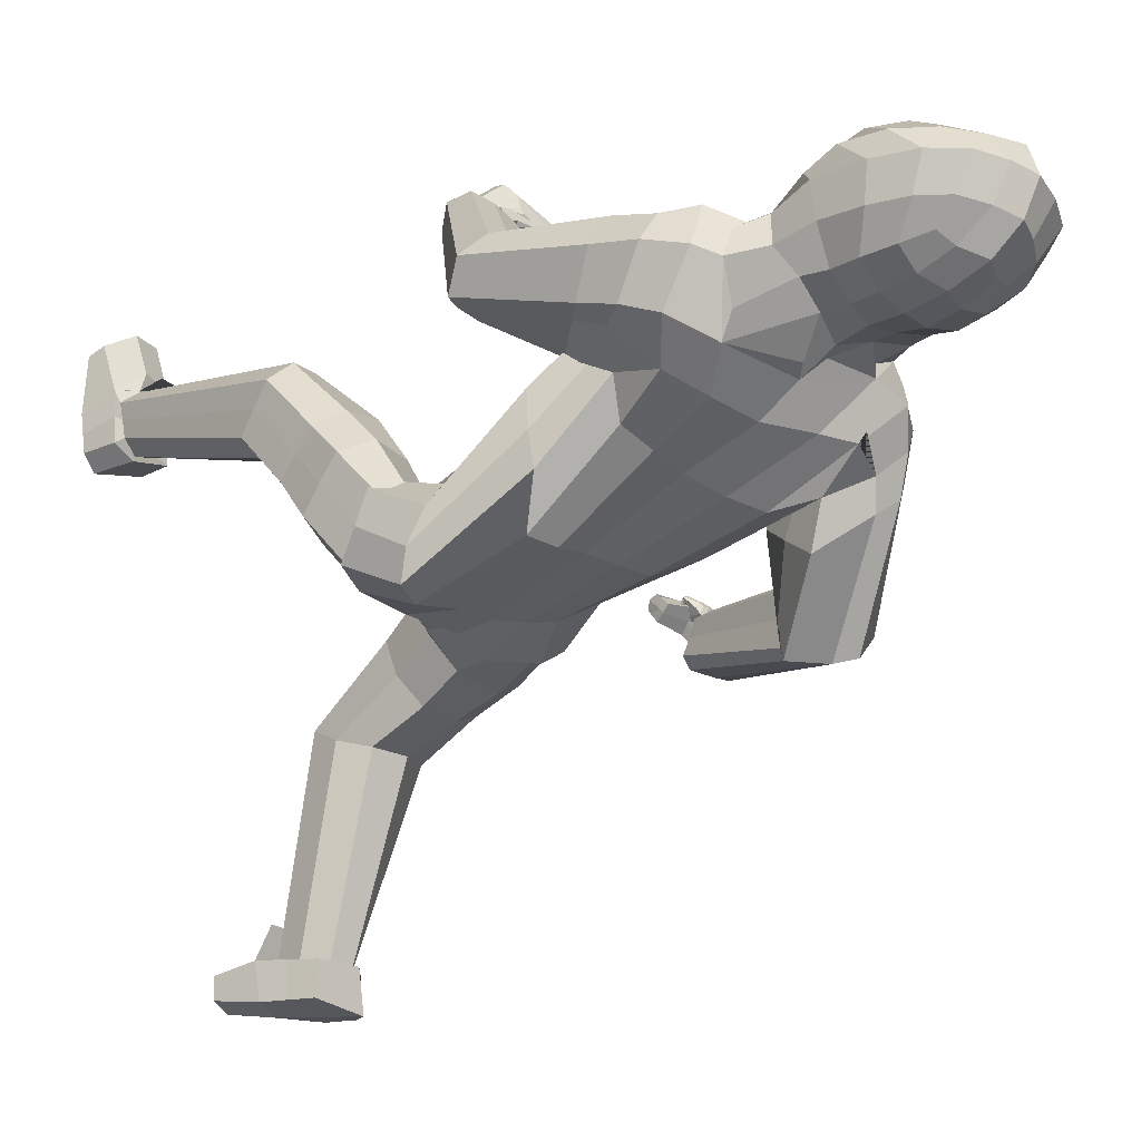
<metadata>
{"format":"obj","ext":"obj","renderer":"f3d","projection":"perspective","resolution":1024,"background":"white","views":[{"elev":-16.4,"azim":128.2,"up":"+Z"}]}
</metadata>
<code>
o Cube.000
v 0.4891 3.794 1.498
v 1.525 4.184 1.337
v 1.503 3.845 0.6574
v 0.5592 3.828 0.3925
v 1.136 4.111 1.516
v 1.133 3.743 0.5103
v 1.541 4.044 0.987
v 0.5951 4.494 4.4
v 0.6291 4.662 4.364
v 0.4766 4.378 4.286
v 0.4705 4.374 4.126
v 0.4656 4.764 4.291
v 0.2115 4.448 3.984
v 0.1849 4.772 4.176
v 0.2282 4.61 4.094
v 0.6727 9.71 3.392
v 0.51 8.461 3.029
v 0.7239 8.873 3.253
v -0.1 7.985 3.526
v 0.3853 9.673 3.809
v 0.9475 5.174 2.919
v 0.1233 4.478 3.934
v 0.8216 5.619 3.332
v 0.1405 4.806 4.122
v 0.6214 4.425 4.359
v 0.5764 4.588 4.406
v 0.5644 4.341 4.185
v 0.141 4.636 4.041
v 0.8866 5.393 3.118
v 0.4358 8.446 3.705
v 0.6787 9.122 3.823
v 0.5809 8.666 3.742
v 0.2108 8.127 3.596
v 0.5848 9.515 3.815
v 1.537 4.673 0.6775
v 1.4 4.497 0.3767
v 1.172 4.795 1.337
v 1.474 4.844 1.046
v 0.5403 4.467 0.3413
v 0.5591 4.368 1.692
v 0.9013 4.238 0.3452
v 1.022 7.821 2.049
v 0.3039 8.187 1.991
v 1.003 7.93 2.347
v 0.4802 8.492 2.331
v 1.447 7.498 2.275
v 1.569 7.107 2.412
v 1.181 5.868 1.261
v 1.664 7.419 2.91
v 1.363 7.399 3.258
v 1.116 5.723 2.078
v 0.1728 7.719 3.171
v 1.235 7.794 3.278
v 0.7634 7.935 3.234
v 0.5011 5.289 2.046
v 1.085 8.011 3.055
v 0.5688 5.661 0.7074
v 1.324 6.809 2.362
v 0.9819 7.004 3.267
v 0.329 7.158 3.231
v 0.7535 7.508 1.698
v 0.6652 7.204 3.343
v 1.006 5.06 2.92
v 0.2242 4.356 3.928
v 1.1 7.221 1.923
v 1.017 6.637 2.049
v 0.6953 6.621 3.003
v 0.3098 6.3 2.664
v 0.5696 6.749 1.411
v 0.8598 6.594 1.614
v 0.8124 6.541 2.541
v 0.6023 6.309 2.856
v 0.8509 5.515 2.072
v 0.9605 5.607 0.742
v 1.435 7.8 2.844
v 1.215 7.987 2.753
v 1.406 6.935 3.347
v 1.181 5.798 1.65
v 1.113 6.628 3.324
v 0.8642 5.647 3.449
v 0.2646 4.887 4.212
v 0.7083 4.389 4.407
v 0.6246 4.627 4.491
v 0.6192 4.253 4.165
v 0.4803 4.286 4.069
v 0.3983 4.726 4.42
v 0.7169 6.118 2.796
v 1.795 5.457 3.22
v 1.617 6.681 2.513
v 1.416 6.487 2.458
v 0.9164 6.008 2.364
v 1.604 5.667 3.446
v 1.318 5.694 3.458
v 0.6071 6.232 3.206
v 1.712 6.899 2.98
v 1.672 5.252 2.905
v 1.449 5.156 2.906
v 0.8773 5.319 3.131
v 0.7261 8.515 3.552
v 0.9959 8.751 3.333
v 0.487 8.184 3.411
v 0.8713 8.956 3.653
v 0.8917 9.48 3.635
v 0.7296 9.907 3.593
v 0.9144 9.831 3.352
v 0.899 9.71 2.957
v 0.7286 10.03 2.939
v 0.7769 9.48 2.622
v 0.9997 9.299 2.941
v 0.9948 8.809 2.935
v 0.7757 8.79 2.562
v 1.028 8.372 2.814
v 0.4717 8.789 2.338
v 0.5218 9.117 2.354
v 0.5297 9.505 2.421
v 0.5166 9.889 2.579
v 0.8487 8.25 3.204
v 0.08592 7.824 3.289
v 0.4901 10.24 2.865
v 0.4383 10.4 3.25
v 0.393 10.17 3.57
v 1.01 9.344 3.354
v 0.7202 10.19 3.316
v 0.8307 9.125 2.569
v 0.8622 8.535 2.535
v 0.6831 9.793 2.699
v 0.475 3.822 1.424
v 1.439 3.866 0.7069
v 1.455 4.171 1.295
v 0.737 3.811 0.5585
v 1.456 4.047 0.9957
v 1.114 4.106 1.445
v 1.118 3.777 0.5796
v 1.069 7.092 1.944
v 0.5951 4.494 4.4
v 0.6225 4.666 4.382
v 0.4766 4.378 4.286
v 0.3984 4.416 4.228
v -0.3029 4.857 4.361
v 0.2171 4.501 4.084
v 0.2167 4.586 4.691
v 0.2425 4.729 4.666
v 0.1158 4.488 4.596
v 0.07875 4.516 4.519
v 0.1332 4.815 4.556
v 0.05428 4.572 4.273
v 0.1416 4.871 4.303
v 0.09569 4.721 4.283
v -0.2386 4.932 4.356
v -0.2966 4.765 4.294
v -0.2664 4.764 4.236
v -0.1964 4.948 4.257
v -0.1814 4.868 4.153
v -0.1882 4.755 4.088
v -0.1043 4.949 4.116
v -0.1462 4.852 4.102
v 0.3516 4.67 4.157
v 0.3774 4.791 4.364
v 0.3221 4.832 4.21
v 0.2827 4.714 4.177
v 0.1412 4.84 4.321
v 0.1203 4.731 4.273
v 0.1727 4.812 4.506
v 0.3004 4.841 4.361
v 0.2741 4.85 4.233
v 0.241 4.776 4.19
v 0.1288 4.858 4.297
v 0.1205 4.786 4.246
v 0.1558 4.854 4.421
v 0.2404 4.885 4.32
v 0.2275 4.889 4.241
v 0.2091 4.837 4.201
v 0.1052 4.898 4.262
v 0.119 4.859 4.23
v 0.1439 4.895 4.343
v 0.1266 4.968 4.249
v 0.114 4.971 4.199
v 0.1274 4.965 4.184
v 0.122 4.916 4.208
v 0.1413 4.935 4.198
v 0.0894 4.923 4.247
v 0.02968 4.851 4.176
v 0.0573 4.857 4.142
v 0.0884 4.872 4.138
v 0.07903 4.8 4.15
v 0.1077 4.817 4.144
v 0.04884 4.803 4.183
v 1.092 0.3123 3.147
v 1.055 0.3627 2.762
v 0.5163 0.2644 3.269
v 0.6759 0.3067 2.748
v 0.8323 0.3131 3.332
v 0.873 0.3377 2.609
v 1.091 0.2183 3.305
v 1.118 0.2783 2.71
v 0.7303 0.2957 3.572
v 0.8973 0.3293 2.558
v 0.3753 0.2944 2.652
v 0.4116 0.2716 3.478
v 1.179 -0.168 3.098
v 1.147 -0.1389 2.679
v 0.7461 -0.2217 3.364
v 1.002 -0.1305 2.488
v 0.3783 -0.08616 2.608
v 0.3633 -0.1503 3.287
v 0.7438 0.1348 4.033
v 1.121 0.05766 3.822
v 0.4249 0.1065 3.991
v 0.4294 -0.1389 3.931
v 0.7461 -0.208 4.01
v 1.142 -0.1438 3.742
v 1.113 0.6119 3.201
v 0.8473 0.6609 3.404
v 0.4156 0.6379 3.35
v 1.076 0.3439 2.954
v 0.4931 0.2636 2.98
v 1.107 0.2597 3.006
v 0.3938 0.2837 3.064
v 1.165 -0.1512 2.885
v 0.3708 -0.1182 2.948
v 0.8759 -0.1729 2.922
v 1.558 3.807 1.76
v 1.092 0.3129 3.147
v 1.053 0.3525 2.763
v 0.5163 0.2644 3.269
v 0.6754 0.3056 2.749
v 0.8324 0.3135 3.333
v 0.8674 0.3154 2.615
v 1.075 0.3424 2.955
v 0.4931 0.2635 2.98
v 0.5142 4.033 1.511
v 0.6508 3.896 1.886
v 1.544 3.585 1.493
v 1.517 3.36 1.223
v 1.177 3.963 1.945
v 0.5605 3.382 1.023
v 1.097 3.235 1.067
v 0.5012 3.614 1.447
v 1.426 3.807 0.714
v 0.6465 2.663 3.05
v 1.487 3.415 2.115
v 1.406 2.402 2.235
v 0.6579 2.964 1.599
v 0.7198 3.566 2.355
v 1.435 2.747 2.747
v 1.443 2.983 1.653
v 0.6069 2.386 2.194
v 0.5167 2.492 2.61
v 1.423 2.571 2.49
v 1.054 2.378 2.119
v 1.101 2.777 3.012
v 1.476 4.266 1.275
v 0.7023 3.674 0.6474
v 1.455 4.042 0.9937
v 1.155 4.302 1.457
v 1.092 3.668 0.6203
v 1.15 3.565 2.319
v 1.079 2.886 1.549
v 1.467 3.198 1.883
v 0.5791 3.232 1.973
v -0.3434 3.644 1.29
v -1.226 3.937 0.9746
v -1.125 4.392 0.2884
v -0.1204 4.259 0.0147
v -0.8971 3.769 1.151
v -0.738 4.413 0.08454
v -1.187 4.167 0.6281
v -2.218 5.644 0.3352
v -2.159 5.775 0.4354
v -2.101 5.541 0.2083
v -1.985 5.6 0.1137
v -1.971 5.74 0.5129
v -1.698 5.507 0.153
v -1.71 5.586 0.5218
v -1.733 5.562 0.3378
v -0.7295 9.623 3.32
v -0.758 8.245 3.018
v -0.9498 8.715 3.154
v -0.5997 7.817 3.427
v -0.6811 9.647 3.644
v -1.16 6.9 -0.07628
v -1.597 5.479 0.1689
v -1.225 6.854 0.4992
v -1.633 5.594 0.5278
v -2.228 5.643 0.251
v -2.179 5.68 0.4162
v -2.097 5.626 0.09894
v -1.632 5.534 0.349
v -1.185 6.886 0.2047
v -1.025 8.359 3.383
v -1.086 9.157 3.45
v -1.102 8.623 3.383
v -0.8603 8.006 3.341
v -0.886 9.552 3.525
v -1.169 4.794 1.046
v -1.004 4.976 0.7038
v -0.91 4.382 1.523
v -1.155 4.594 1.386
v -0.1078 4.746 0.2966
v -0.4719 4.172 1.606
v -0.4946 4.799 0.3866
v -0.5964 8.372 2.062
v 0.01025 8.252 2.105
v -0.7822 8.261 2.285
v -0.2465 8.571 2.264
v -1.044 8.43 1.92
v -1.212 8.31 1.547
v -0.9277 6.237 0.852
v -1.638 8.113 1.913
v -1.664 7.669 2.023
v -1.19 5.833 1.6
v -0.676 7.607 2.938
v -1.589 7.753 2.448
v -1.179 7.762 2.751
v -0.5895 5.229 1.986
v -1.303 8.005 2.6
v -0.2131 5.747 0.7071
v -0.9925 8.097 1.302
v -1.391 7.279 1.756
v -0.933 7.066 2.628
v -0.2315 7.981 1.521
v -1.238 7.1 2.202
v -1.238 6.876 -0.1808
v -1.696 5.489 0.04587
v -0.5828 8.175 1.484
v -0.6563 7.719 1.084
v -1.039 7 1.531
v -0.7127 6.379 2.171
v -0.1423 7.031 1.1
v -0.4523 7.262 0.9821
v -0.8092 7.364 1.235
v -1.019 6.478 1.871
v -0.9443 5.507 1.813
v -0.6014 5.836 0.6759
v -1.437 8.142 2.295
v -1.207 8.185 2.45
v -1.74 7.504 1.579
v -1.084 6.051 1.201
v -1.477 7.25 1.315
v -1.324 6.848 0.5704
v -1.749 5.692 0.6118
v -2.328 5.668 0.2296
v -2.257 5.702 0.484
v -2.146 5.627 0.005473
v -1.981 5.582 0.009772
v -2.032 5.618 0.575
v -0.822 7.2 0.8214
v -1.851 7.483 0.06548
v -1.302 8.155 1.145
v -1.11 8.004 0.9829
v -0.6698 7.583 0.584
v -1.822 7.329 0.3577
v -1.615 7.183 0.492
v -1.015 6.869 1.035
v -1.703 7.953 1.415
v -1.602 7.477 -0.1798
v -1.484 7.254 -0.2206
v -1.188 6.853 0.1471
v -1.137 8.565 3.125
v -1.146 8.945 2.831
v -0.9694 8.113 3.086
v -1.174 9.097 3.171
v -1.013 9.671 3.167
v -0.7307 10.07 3.23
v -0.7547 10.07 2.884
v -0.5571 9.936 2.524
v -0.3237 10.19 2.626
v -0.345 9.654 2.289
v -0.7594 9.533 2.491
v -0.9052 9.015 2.527
v -0.5253 8.944 2.317
v -1.006 8.529 2.52
v -0.1562 8.859 2.25
v -0.1035 9.207 2.195
v -0.03372 9.592 2.254
v -0.000355 9.969 2.426
v -1.129 8.272 2.812
v -0.646 7.726 3.103
v -0.03437 10.32 2.71
v -0.1546 10.49 3.074
v -0.3675 10.25 3.388
v -0.9847 9.582 2.848
v -0.4719 10.38 2.961
v -0.4705 9.301 2.257
v -0.6568 8.708 2.312
v -0.2242 9.933 2.429
v -0.3085 3.684 1.222
v -1.064 4.346 0.3278
v -1.151 3.959 0.9385
v -0.3336 4.252 0.1359
v -1.103 4.152 0.6348
v -0.8613 3.811 1.084
v -0.7269 4.352 0.1466
v -0.5277 8.302 1.559
v 0.2279 4.18 0.2204
v 0.04739 3.765 1.547
v 0.04401 9.774 3.19
v 0.05405 8.746 2.673
v 0.1226 9.301 2.743
v -0.3495 7.83 3.449
v -0.1338 9.811 3.758
v 0.224 4.616 0.2821
v 0.01489 4.185 1.747
v 0.1915 8.072 1.892
v -0.2677 7.521 3.066
v -0.07055 5.166 2.126
v 0.1709 5.662 0.7501
v -0.2963 6.963 2.952
v 0.2274 7.652 1.579
v -0.2125 6.219 2.462
v 0.1942 6.801 1.28
v 0.1643 8.791 2.24
v 0.2727 9.652 2.309
v 0.2499 10.39 2.773
v 0.003199 10.32 3.572
v 0.2212 9.18 2.237
v 0.2915 10.09 2.474
v 0.1364 8.423 2.148
v 0.1463 10.51 3.183
v 0.05757 3.802 1.476
v 0.2193 4.144 0.293
v -2.218 5.644 0.3352
v -2.16 5.778 0.4497
v -2.101 5.541 0.2083
v -1.998 5.529 0.2243
v -1.505 5.149 0.7656
v -1.757 5.505 0.2542
v -2.153 5.298 0.6707
v -2.102 5.404 0.7609
v -2.058 5.211 0.5629
v -1.981 5.233 0.5452
v -1.928 5.403 0.7807
v -1.777 5.338 0.4385
v -1.739 5.518 0.6754
v -1.756 5.43 0.5491
v -1.506 5.238 0.811
v -1.503 5.137 0.6523
v -1.481 5.184 0.6115
v -1.457 5.317 0.7557
v -1.429 5.332 0.6275
v -1.429 5.299 0.5011
v -1.413 5.445 0.6552
v -1.421 5.372 0.5782
v -1.708 5.734 0.4826
v -1.939 5.678 0.6097
v -1.724 5.7 0.637
v -1.701 5.663 0.5265
v -1.776 5.488 0.6623
v -1.769 5.453 0.5493
v -1.933 5.45 0.7338
v -1.866 5.633 0.6799
v -1.723 5.644 0.6671
v -1.691 5.617 0.5873
v -1.757 5.476 0.6756
v -1.731 5.472 0.5929
v -1.869 5.472 0.7179
v -1.79 5.591 0.7205
v -1.709 5.593 0.7091
v -1.679 5.583 0.6495
v -1.703 5.467 0.7148
v -1.682 5.487 0.6683
v -1.79 5.485 0.7316
v -1.683 5.491 0.7823
v -1.633 5.474 0.7727
v -1.606 5.481 0.761
v -1.638 5.479 0.7197
v -1.608 5.488 0.7337
v -1.687 5.475 0.7378
v -1.695 5.399 0.6526
v -1.65 5.396 0.647
v -1.622 5.416 0.6591
v -1.656 5.427 0.5934
v -1.628 5.442 0.6071
v -1.698 5.425 0.607
v -0.7837 1.624 -2.634
v -0.7773 2.021 -2.609
v -0.1987 1.543 -2.607
v -0.3972 2.051 -2.635
v -0.5131 1.459 -2.587
v -0.604 2.18 -2.634
v -0.7599 1.457 -2.712
v -0.8355 2.064 -2.702
v -0.3936 1.228 -2.569
v -0.6303 2.228 -2.649
v -0.1044 2.169 -2.625
v -0.08146 1.345 -2.568
v -0.8176 1.62 -3.124
v -0.8198 2.046 -3.132
v -0.3638 1.385 -3.103
v -0.69 2.247 -3.127
v -0.06673 2.177 -3.006
v 0.002067 1.498 -2.999
v -0.357 0.7547 -2.683
v -0.7367 0.9263 -2.822
v -0.04053 0.8182 -2.681
v -0.02075 0.855 -2.93
v -0.3212 0.7452 -3.025
v -0.7396 0.9853 -3.031
v -0.8348 1.595 -2.335
v -0.5631 1.419 -2.237
v -0.1365 1.505 -2.219
v -0.7846 1.821 -2.619
v -0.1956 1.831 -2.636
v -0.8027 1.759 -2.702
v -0.09359 1.758 -2.596
v -0.8194 1.834 -3.127
v -0.03233 1.838 -3.002
v -0.5284 1.818 -3.114
v -1.24 3.372 0.6277
v -0.7845 1.625 -2.634
v -0.7734 2.025 -2.613
v -0.1987 1.543 -2.607
v -0.3965 2.05 -2.635
v -0.5134 1.459 -2.587
v -0.5927 2.178 -2.646
v -0.7847 1.823 -2.619
v -0.1956 1.831 -2.636
v -0.2766 3.64 1.166
v -0.3613 3.168 0.9012
v -1.221 3.569 0.3411
v -1.188 3.766 0.05063
v -0.8678 3.206 0.8465
v -0.2128 3.8 0.005556
v -0.7659 3.858 -0.1206
v -0.1798 3.462 0.4188
v -1.056 4.37 0.3419
v -0.4238 1.747 -0.2503
v -1.201 2.922 0.3448
v -1.164 2.531 -0.5839
v -0.3672 3.239 -0.2341
v -0.4459 2.668 0.5388
v -1.204 2.122 -0.1433
v -1.149 3.246 -0.1958
v -0.3655 2.584 -0.5425
v -0.2837 2.171 -0.4313
v -1.186 2.328 -0.3684
v -0.8115 2.655 -0.5713
v -0.8776 1.836 -0.107
v -1.123 3.962 0.9442
v -0.3269 4.286 0.1338
v -1.091 4.166 0.6441
v -0.8228 3.789 1.064
v -0.7204 4.386 0.1577
v -0.8714 2.739 0.5365
v -0.7879 3.291 -0.3145
v -1.177 3.085 0.07327
v -0.297 2.947 0.1163
v 0.2078 3.772 0.3303
v 0.1625 3.656 0.8111
v 0.1096 3.533 1.326
v 0.09018 3.867 1.478
v 0.2106 4.105 0.321
f 2 5 132 129
f 395 4 130 421
f 1 396 420 127
f 3 7 131 128
f 6 3 128 133
f 5 1 127 132
f 4 6 133 130
f 7 2 129 131
f 16 397 399 18
f 17 18 399 398
f 17 398 400 19
f 12 9 26
f 10 11 27
f 9 8 25 26
f 13 15 28 22
f 8 10 27 25
f 15 14 24 28
f 14 12 24
f 29 21 22 28
f 23 29 28 24
f 35 38 2 7
f 24 12 86 81
f 12 26 83 86
f 27 11 85 84
f 26 25 82 83
f 21 29 98 63
f 23 24 81 80
f 29 23 80 98
f 16 20 401 397
f 16 31 34 20
f 16 18 32 31
f 17 30 32 18
f 17 19 33 30
f 22 21 63 64
f 25 27 84 82
f 40 403 396 1
f 402 39 4 395
f 37 40 1 5
f 41 36 3 6
f 39 41 6 4
f 38 37 5 2
f 36 35 7 3
f 65 46 47 58 134
f 96 88 82 84
f 60 54 52 405 408
f 62 53 54 60
f 75 76 56 54 53
f 409 404 42 61
f 411 409 61 69
f 72 62 60 68
f 68 60 408 410
f 65 134 58 66
f 74 70 66 48
f 78 71 67 51
f 55 68 410 406
f 73 72 68 55
f 407 411 69 57
f 51 67 72 73
f 57 69 70 74
f 69 61 65 70
f 67 62 72
f 49 75 53 50
f 59 50 53 62
f 61 42 46 65
f 47 46 75 49
f 48 66 71 78
f 92 93 86 83
f 46 42 76 75
f 93 80 81 86
f 97 96 84 85
f 63 97 85 64
f 88 92 83 82
f 95 77 92 88
f 94 87 98 80
f 91 90 97 63
f 90 89 96 97
f 79 94 80 93
f 77 79 93 92
f 87 91 63 98
f 89 95 88 96
f 47 49 95 89
f 71 66 91 87
f 50 59 79 77
f 59 67 94 79
f 58 47 89 90
f 66 58 90 91
f 67 71 87 94
f 49 50 77 95
f 36 48 78 35
f 39 57 74 41
f 38 51 73 37
f 402 407 57 39
f 37 73 55 40
f 40 55 406 403
f 35 78 51 38
f 41 74 48 36
f 76 42 44
f 99 100 122 102
f 99 101 117 100
f 99 30 33 101
f 99 102 32 30
f 103 102 122 105
f 103 31 32 102
f 103 104 34 31
f 103 105 123 104
f 106 105 122 109
f 106 107 123 105
f 106 108 126 107
f 106 109 124 108
f 110 109 122 100
f 110 111 124 109
f 110 112 125 111
f 110 100 117 112
f 113 412 416 114
f 113 45 418 412
f 113 111 125 45
f 113 114 124 111
f 115 114 416 413
f 115 108 124 114
f 115 116 126 108
f 115 413 417 116
f 118 19 400 405
f 118 101 33 19
f 119 414 419 120
f 119 116 417 414
f 119 107 126 116
f 119 120 123 107
f 121 120 419 415
f 121 104 123 120
f 121 20 34 104
f 118 405 52
f 101 118 52 54
f 101 54 117
f 117 54 56
f 112 117 56 76
f 125 112 76 44
f 45 125 44 42
f 45 42 43
f 418 45 43 404
f 121 415 401 20
f 43 42 404
f 70 65 66
f 67 59 62
f 11 13 64 85
f 13 22 64
f 135 136 142 141
f 136 12 145 142
f 140 138 144 146
f 144 143 150 151
f 145 147 155 152
f 143 141 139 150
f 148 146 154 156
f 15 140 146 148
f 137 135 141 143
f 138 137 143 144
f 153 139 149 152
f 156 153 152 155
f 154 151 153 156
f 151 150 139 153
f 147 148 156 155
f 146 144 151 154
f 142 145 152 149
f 141 142 149 139
f 157 148 162 160
f 148 147 161 162
f 15 148 157
f 14 15 157
f 161 163 169 167
f 163 158 164 169
f 14 157 160 159
f 145 12 158 163
f 147 145 163 161
f 12 14 159 158
f 166 168 174 172
f 168 167 173 174
f 158 159 165 164
f 162 161 167 168
f 160 162 168 166
f 159 160 166 165
f 173 175 181 179
f 175 170 176 181
f 165 166 172 171
f 169 164 170 175
f 167 169 175 173
f 164 165 171 170
f 178 180 186 184
f 180 179 185 186
f 170 171 177 176
f 174 173 179 180
f 172 174 180 178
f 171 172 178 177
f 183 184 186 185
f 182 183 185 187
f 177 178 184 183
f 181 176 182 187
f 179 181 187 185
f 176 177 183 182
f 191 193 197 198
f 193 189 195 197
f 198 197 203 204
f 194 196 206 207
f 215 188 194 217
f 192 190 199 196
f 216 191 198 218
f 188 192 196 194
f 221 219 200 202
f 220 221 202 205
f 217 194 200 219
f 197 195 201 203
f 218 198 204 220
f 205 202 210 209
f 206 208 209 210
f 207 206 210 211
f 199 205 209 208
f 196 199 208 206
f 202 200 211 210
f 200 194 207 211
f 199 196 194 212 213 214
f 199 218 220 205
f 195 217 219 201
f 204 203 221 220
f 203 201 219 221
f 190 216 218 199
f 189 215 217 195
f 256 239 234 237
f 255 231 232 235
f 549 238 232 550
f 552 253 236 548
f 231 551 550 232
f 254 252 222 233
f 251 240 225 227
f 250 242 224 228
f 249 245 223 229
f 248 247 226 230
f 260 243 247 248
f 259 241 245 249
f 258 246 242 250
f 257 244 240 251
f 235 232 244 257
f 237 234 246 258
f 233 222 241 259
f 238 236 243 260
f 236 237 258 243
f 222 235 257 241
f 241 257 251 245
f 243 258 250 247
f 247 250 228 226
f 245 251 227 223
f 252 255 235 222
f 253 256 237 236
f 232 238 260 244
f 234 233 259 246
f 246 259 249 242
f 244 260 248 240
f 240 248 230 225
f 242 249 229 224
f 239 254 233 234
f 548 236 238 549
f 262 389 392 265
f 395 421 390 264
f 261 387 420 396
f 263 388 391 267
f 266 393 388 263
f 265 392 387 261
f 264 390 393 266
f 267 391 389 262
f 276 278 399 397
f 277 398 399 278
f 277 279 400 398
f 272 286 269
f 270 287 271
f 269 286 285 268
f 273 282 288 275
f 268 285 287 270
f 275 288 284 274
f 274 284 272
f 289 288 282 281
f 283 284 288 289
f 295 267 262 298
f 284 341 346 272
f 272 346 343 286
f 287 344 345 271
f 286 343 342 285
f 281 323 358 289
f 283 340 341 284
f 289 358 340 283
f 276 397 401 280
f 276 280 294 291
f 276 291 292 278
f 277 278 292 290
f 277 290 293 279
f 282 324 323 281
f 285 342 344 287
f 300 261 396 403
f 402 395 264 299
f 297 265 261 300
f 301 266 263 296
f 299 264 266 301
f 298 262 265 297
f 296 263 267 295
f 325 394 318 307 306
f 356 344 342 348
f 320 408 405 312 314
f 322 320 314 313
f 335 313 314 316 336
f 409 321 302 404
f 411 329 321 409
f 332 328 320 322
f 328 410 408 320
f 325 326 318 394
f 334 308 326 330
f 338 311 327 331
f 315 406 410 328
f 333 315 328 332
f 407 317 329 411
f 311 333 332 327
f 317 334 330 329
f 329 330 325 321
f 327 332 322
f 309 310 313 335
f 319 322 313 310
f 321 325 306 302
f 307 309 335 306
f 308 338 331 326
f 352 343 346 353
f 306 335 336 302
f 353 346 341 340
f 357 345 344 356
f 323 324 345 357
f 348 342 343 352
f 355 348 352 337
f 354 340 358 347
f 351 323 357 350
f 350 357 356 349
f 339 353 340 354
f 337 352 353 339
f 347 358 323 351
f 349 356 348 355
f 307 349 355 309
f 331 347 351 326
f 310 337 339 319
f 319 339 354 327
f 318 350 349 307
f 326 351 350 318
f 327 354 347 331
f 309 355 337 310
f 296 295 338 308
f 299 301 334 317
f 298 297 333 311
f 402 299 317 407
f 297 300 315 333
f 300 403 406 315
f 295 298 311 338
f 301 296 308 334
f 336 304 302
f 359 362 382 360
f 359 360 377 361
f 359 361 293 290
f 359 290 292 362
f 363 365 382 362
f 363 362 292 291
f 363 291 294 364
f 363 364 383 365
f 366 369 382 365
f 366 365 383 367
f 366 367 386 368
f 366 368 384 369
f 370 360 382 369
f 370 369 384 371
f 370 371 385 372
f 370 372 377 360
f 373 374 416 412
f 373 412 418 305
f 373 305 385 371
f 373 371 384 374
f 375 413 416 374
f 375 374 384 368
f 375 368 386 376
f 375 376 417 413
f 378 405 400 279
f 378 279 293 361
f 379 380 419 414
f 379 414 417 376
f 379 376 386 367
f 379 367 383 380
f 381 415 419 380
f 381 380 383 364
f 381 364 294 280
f 378 312 405
f 361 314 312 378
f 361 377 314
f 377 316 314
f 372 336 316 377
f 385 304 336 372
f 305 302 304 385
f 305 303 302
f 418 404 303 305
f 381 280 401 415
f 303 404 302
f 330 326 325
f 327 322 319
f 271 345 324 273
f 273 324 282
f 422 428 429 423
f 423 429 432 272
f 427 433 431 425
f 431 438 437 430
f 432 439 442 434
f 430 437 426 428
f 435 443 441 433
f 275 435 433 427
f 424 430 428 422
f 425 431 430 424
f 440 439 436 426
f 443 442 439 440
f 441 443 440 438
f 438 440 426 437
f 434 442 443 435
f 433 441 438 431
f 429 436 439 432
f 428 426 436 429
f 444 447 449 435
f 435 449 448 434
f 275 444 435
f 274 444 275
f 448 454 456 450
f 450 456 451 445
f 274 446 447 444
f 432 450 445 272
f 434 448 450 432
f 272 445 446 274
f 453 459 461 455
f 455 461 460 454
f 445 451 452 446
f 449 455 454 448
f 447 453 455 449
f 446 452 453 447
f 460 466 468 462
f 462 468 463 457
f 452 458 459 453
f 456 462 457 451
f 454 460 462 456
f 451 457 458 452
f 465 471 473 467
f 467 473 472 466
f 457 463 464 458
f 461 467 466 460
f 459 465 467 461
f 458 464 465 459
f 470 472 473 471
f 469 474 472 470
f 464 470 471 465
f 468 474 469 463
f 466 472 474 468
f 463 469 470 464
f 478 485 484 480
f 480 484 482 476
f 485 491 490 484
f 481 494 493 483
f 502 504 481 475
f 479 483 486 477
f 503 505 485 478
f 475 481 483 479
f 508 489 487 506
f 507 492 489 508
f 504 506 487 481
f 484 490 488 482
f 505 507 491 485
f 492 496 497 489
f 493 497 496 495
f 494 498 497 493
f 486 495 496 492
f 483 493 495 486
f 489 497 498 487
f 487 498 494 481
f 486 501 500 499 481 483
f 486 492 507 505
f 482 488 506 504
f 491 507 508 490
f 490 508 506 488
f 477 486 505 503
f 476 482 504 502
f 543 524 521 526
f 542 522 519 518
f 549 550 519 525
f 552 548 523 540
f 518 519 550 551
f 541 520 509 539
f 538 514 512 527
f 537 515 511 529
f 536 516 510 532
f 535 517 513 534
f 547 535 534 530
f 546 536 532 528
f 545 537 529 533
f 544 538 527 531
f 522 544 531 519
f 524 545 533 521
f 520 546 528 509
f 525 547 530 523
f 523 530 545 524
f 509 528 544 522
f 528 532 538 544
f 530 534 537 545
f 534 513 515 537
f 532 510 514 538
f 539 509 522 542
f 540 523 524 543
f 519 531 547 525
f 521 533 546 520
f 533 529 536 546
f 531 527 535 547
f 527 512 517 535
f 529 511 516 536
f 526 521 520 541
f 548 549 525 523

</code>
